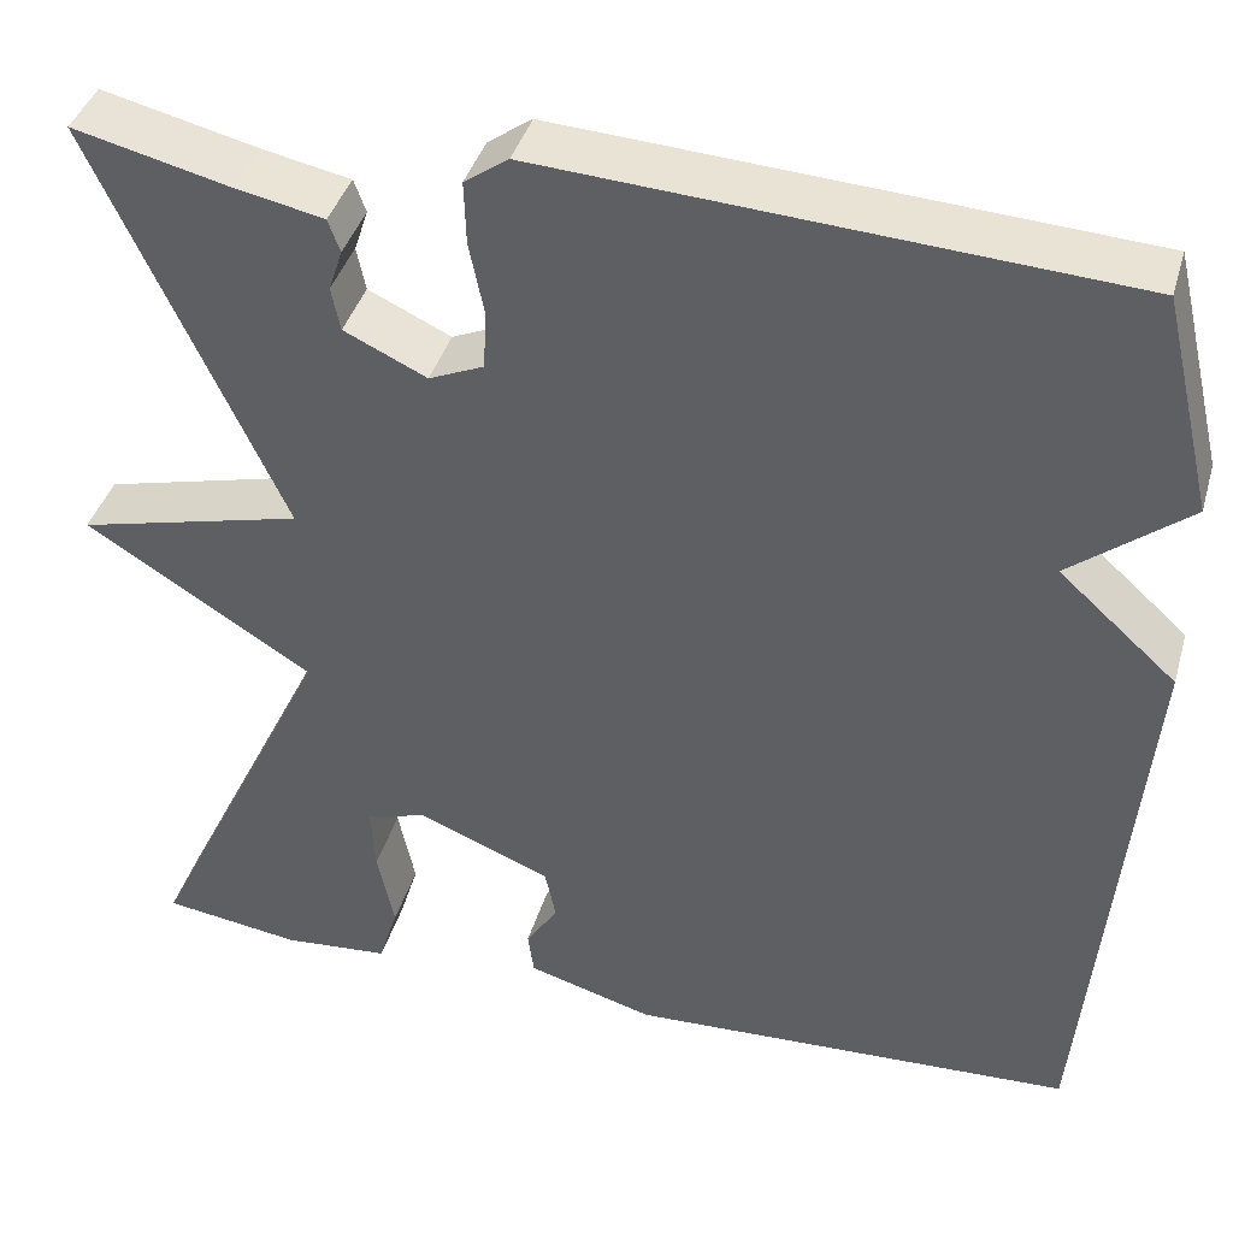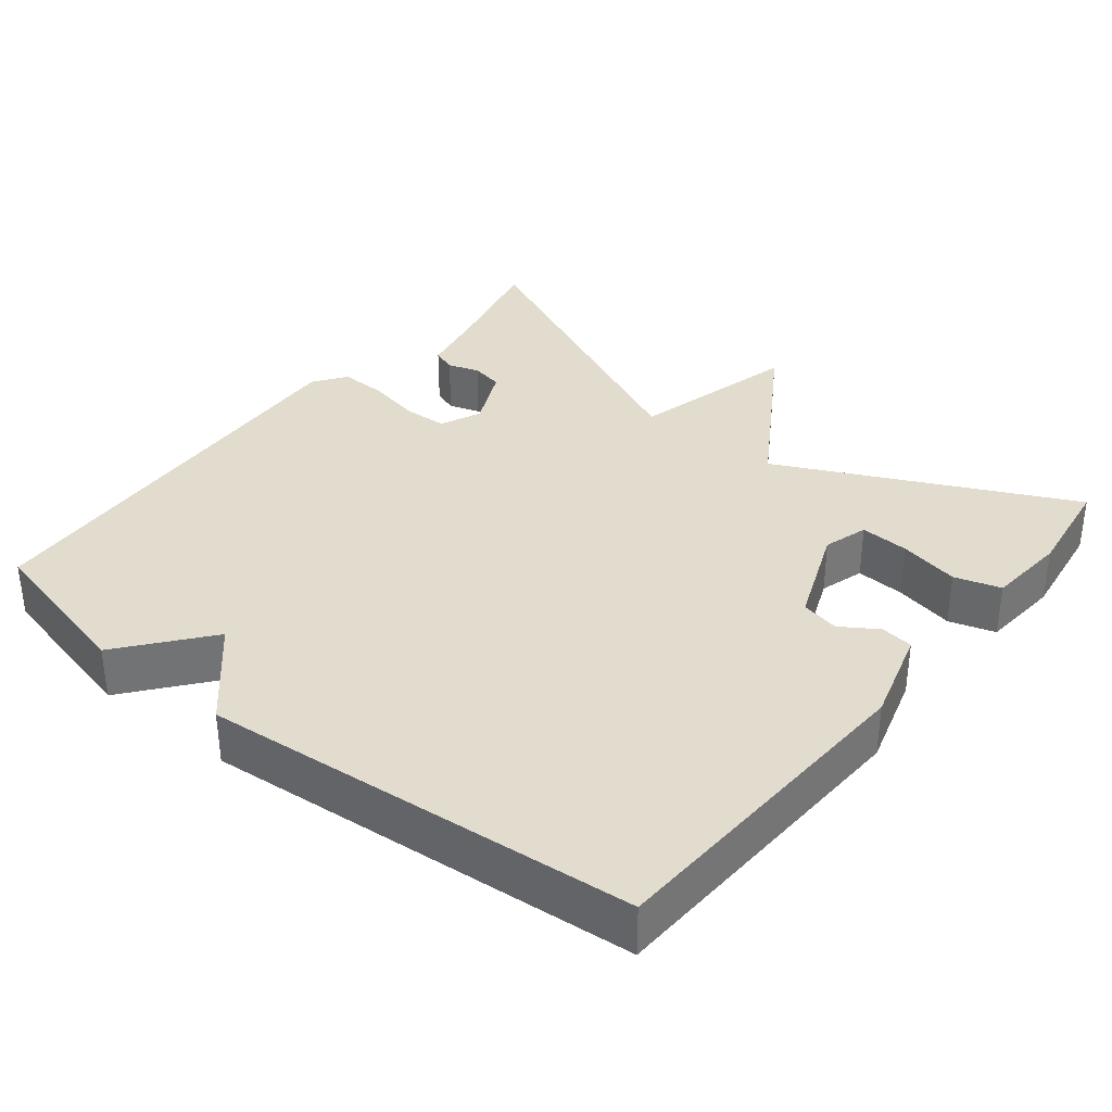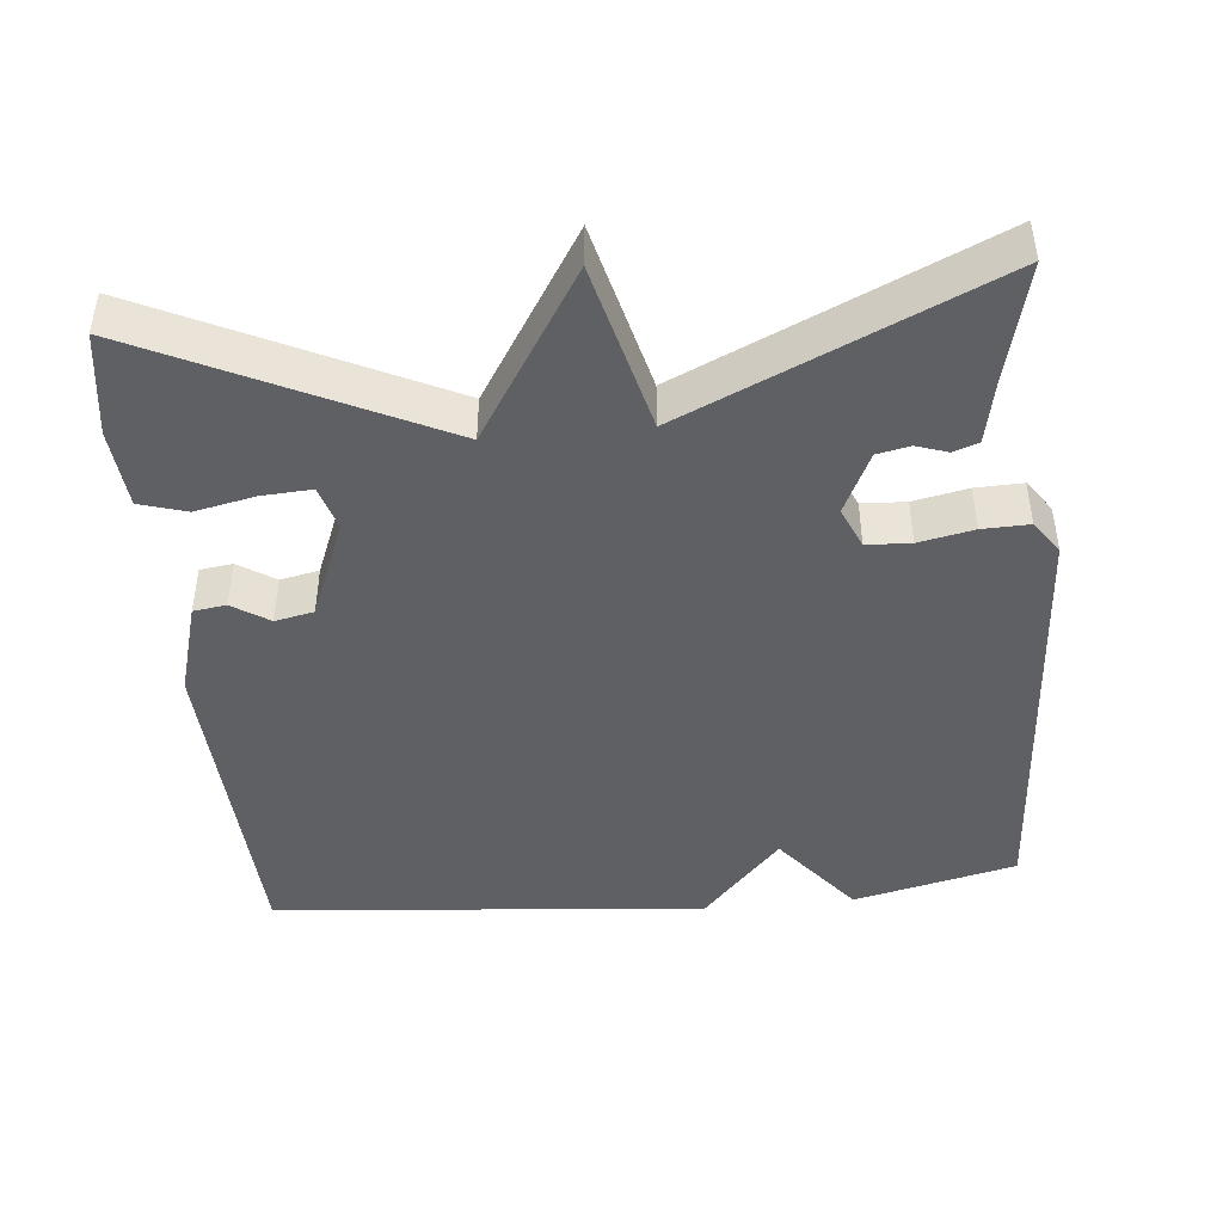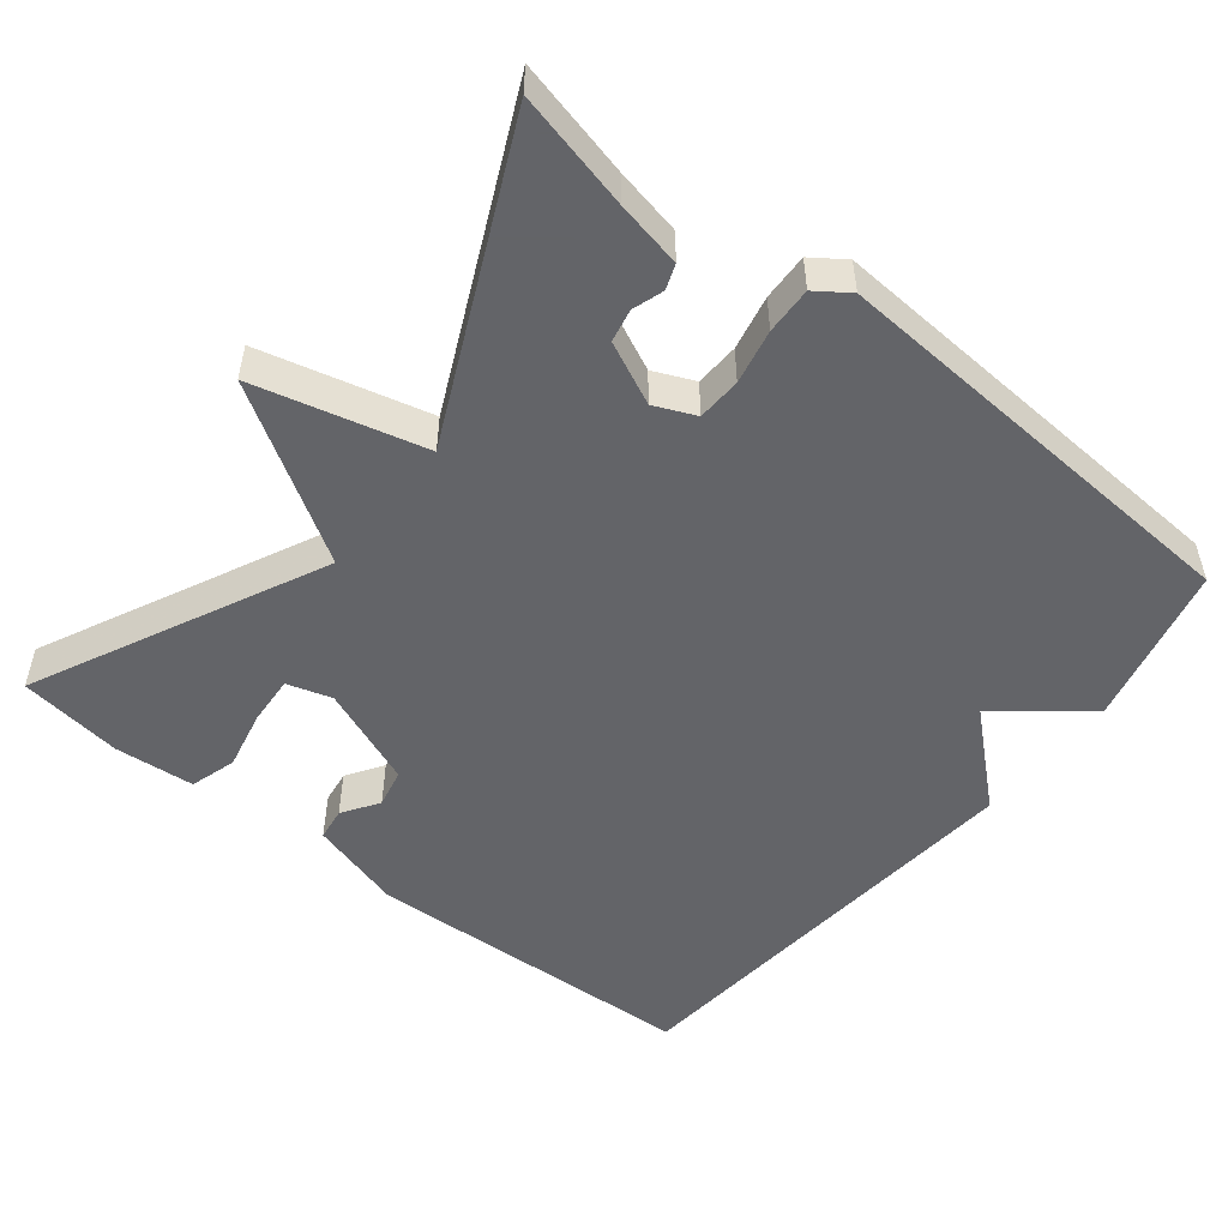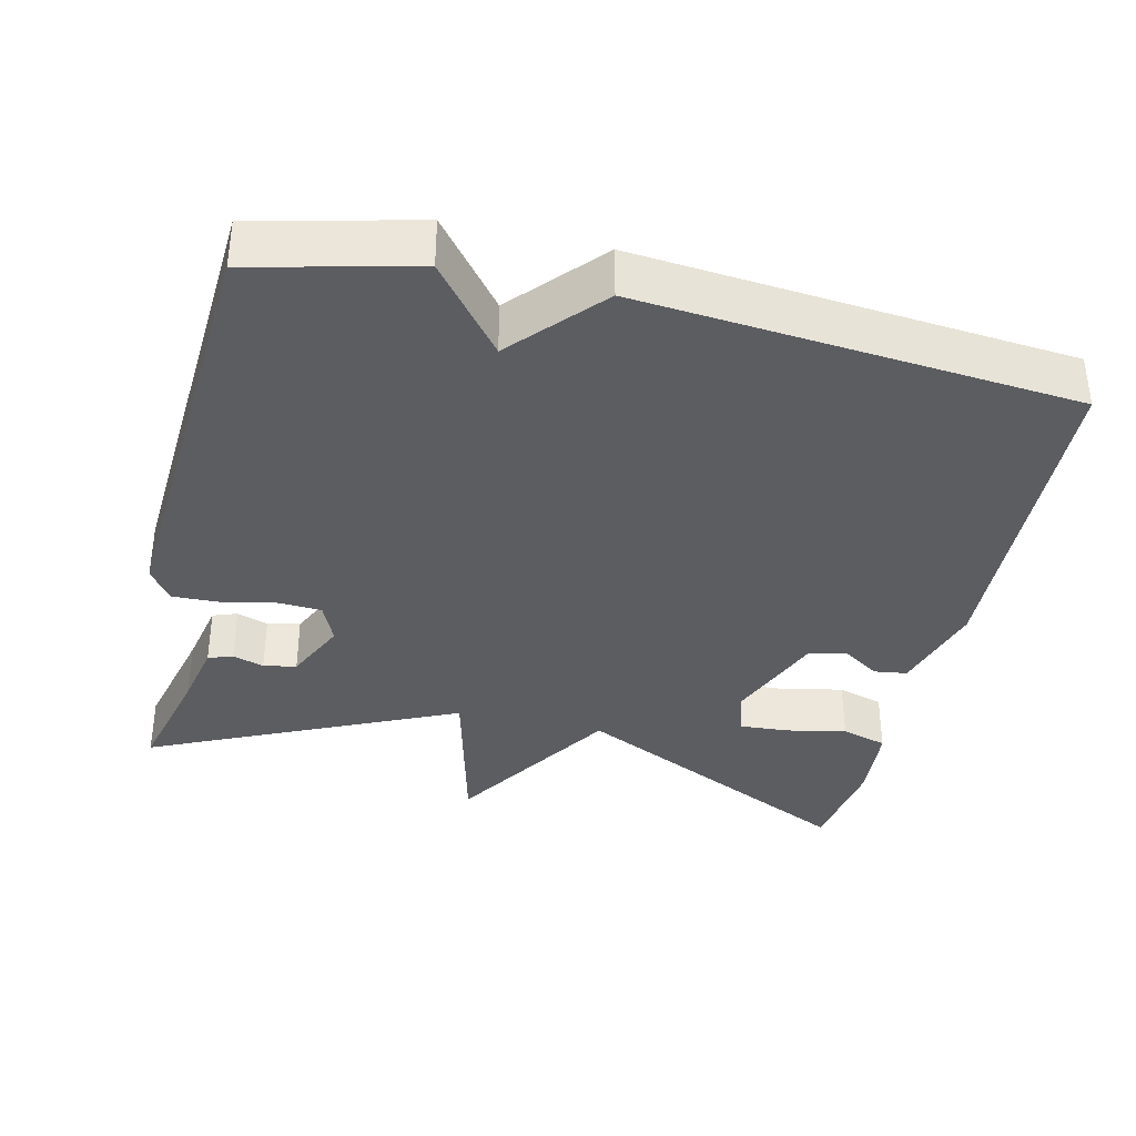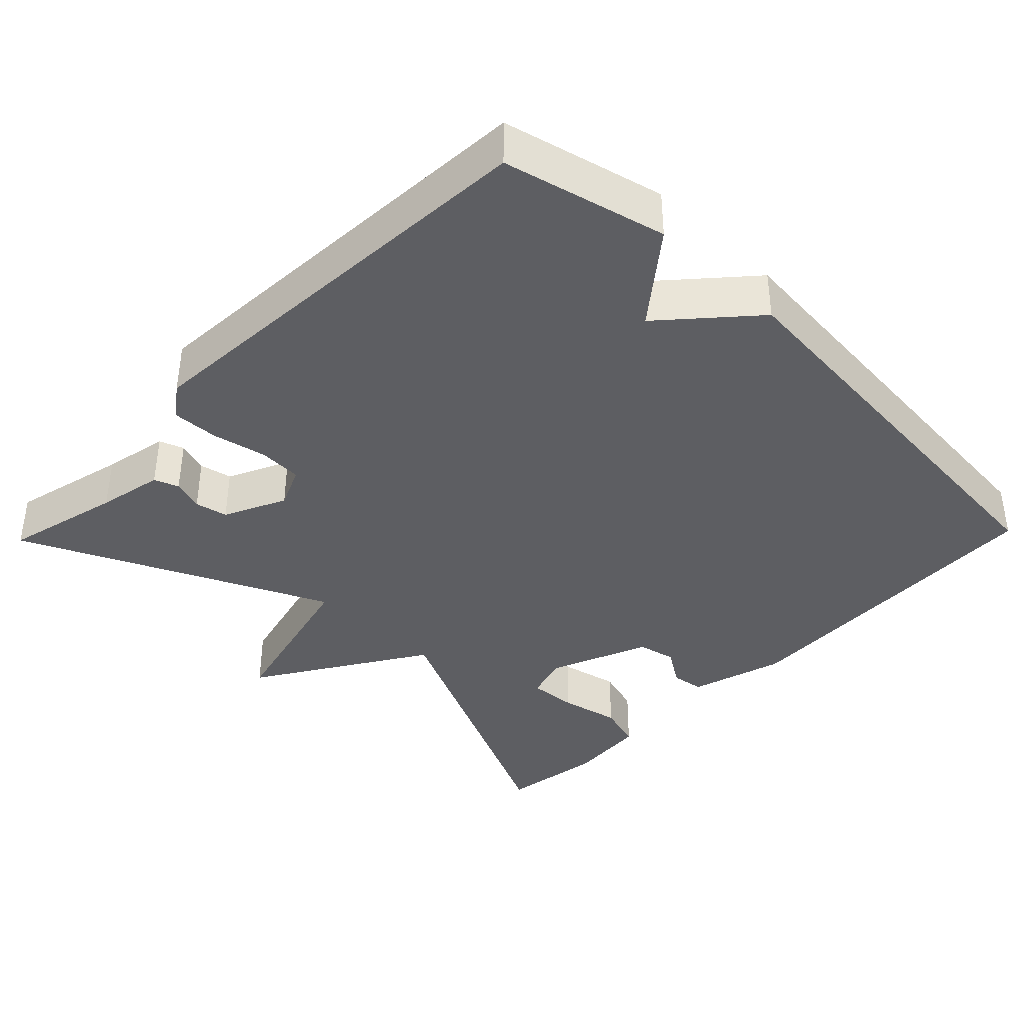
<metadata>
{"format":"obj","ext":"obj","renderer":"f3d","projection":"perspective","resolution":1024,"background":"white","views":[{"elev":40.1,"azim":15.8,"up":"+Z"},{"elev":34.6,"azim":128.8,"up":"+Y"},{"elev":-44.6,"azim":-84.5,"up":"+Y"},{"elev":-51.3,"azim":-38.4,"up":"+Y"},{"elev":-36.5,"azim":76.9,"up":"+Y"},{"elev":-38.4,"azim":45.9,"up":"+Y"}]}
</metadata>
<code>
v 0.5 0.07 0.5
v 0.552 0.07 0.282
v 0.434 0.07 0.188
v 0.552 0.07 0.082
v 0.5 0.07 -0.5
v 0.05 0.07 -0.52
v -0.077 0.07 -0.483
v -0.083 0.07 -0.439
v -0.051 0.07 -0.39
v -0.062 0.07 -0.338
v -0.196 0.07 -0.284
v -0.256 0.07 -0.302
v -0.252 0.07 -0.368
v -0.235 0.07 -0.449
v -0.254 0.07 -0.511
v -0.361 0.07 -0.52
v -0.5 0.07 -0.5
v -0.312 0.07 -0.111
v -0.539 0.07 0.032
v -0.312 0.07 0.089
v -0.5 0.07 0.5
v -0.343 0.07 0.462
v -0.255 0.07 0.444
v -0.243 0.07 0.411
v -0.257 0.07 0.369
v -0.248 0.07 0.325
v -0.165 0.07 0.286
v -0.11 0.07 0.31
v -0.107 0.07 0.369
v -0.122 0.07 0.442
v -0.124 0.07 0.505
v -0.08 0.07 0.536
v 0.5 0 0.5
v 0.552 0 0.282
v 0.434 0 0.188
v 0.552 0 0.082
v 0.5 0 -0.5
v 0.05 0 -0.52
v -0.077 0 -0.483
v -0.083 0 -0.439
v -0.051 0 -0.39
v -0.062 0 -0.338
v -0.196 0 -0.284
v -0.256 0 -0.302
v -0.252 0 -0.368
v -0.235 0 -0.449
v -0.254 0 -0.511
v -0.361 0 -0.52
v -0.5 0 -0.5
v -0.312 0 -0.111
v -0.539 0 0.032
v -0.312 0 0.089
v -0.5 0 0.5
v -0.343 0 0.462
v -0.255 0 0.444
v -0.243 0 0.411
v -0.257 0 0.369
v -0.248 0 0.325
v -0.165 0 0.286
v -0.11 0 0.31
v -0.107 0 0.369
v -0.122 0 0.442
v -0.124 0 0.505
v -0.08 0 0.536
f 1 2 3
f 32 1 3
f 31 32 3
f 30 31 3
f 29 30 3
f 4 5 6
f 3 4 6
f 29 3 6
f 28 29 6
f 27 28 6
f 26 27 6
f 22 23 24 25
f 22 25 26
f 21 22 26
f 20 21 26
f 18 19 20
f 18 20 26
f 16 17 18
f 15 16 18
f 14 15 18
f 13 14 18
f 12 13 18
f 11 12 18 26
f 10 11 26
f 6 7 8 9
f 6 9 10
f 6 10 26
f 35 34 33
f 35 33 64
f 35 64 63
f 35 63 62
f 35 62 61
f 38 37 36
f 38 36 35
f 38 35 61
f 38 61 60
f 38 60 59
f 38 59 58
f 57 56 55 54
f 58 57 54
f 58 54 53
f 58 53 52
f 52 51 50
f 58 52 50
f 50 49 48
f 50 48 47
f 50 47 46
f 50 46 45
f 50 45 44
f 58 50 44 43
f 58 43 42
f 41 40 39 38
f 42 41 38
f 58 42 38
f 1 33 34 2
f 2 34 35 3
f 3 35 36 4
f 4 36 37 5
f 5 37 38 6
f 6 38 39 7
f 7 39 40 8
f 8 40 41 9
f 9 41 42 10
f 10 42 43 11
f 11 43 44 12
f 12 44 45 13
f 13 45 46 14
f 14 46 47 15
f 15 47 48 16
f 16 48 49 17
f 17 49 50 18
f 18 50 51 19
f 19 51 52 20
f 20 52 53 21
f 21 53 54 22
f 22 54 55 23
f 23 55 56 24
f 24 56 57 25
f 25 57 58 26
f 26 58 59 27
f 27 59 60 28
f 28 60 61 29
f 29 61 62 30
f 30 62 63 31
f 31 63 64 32
f 32 64 33 1

</code>
